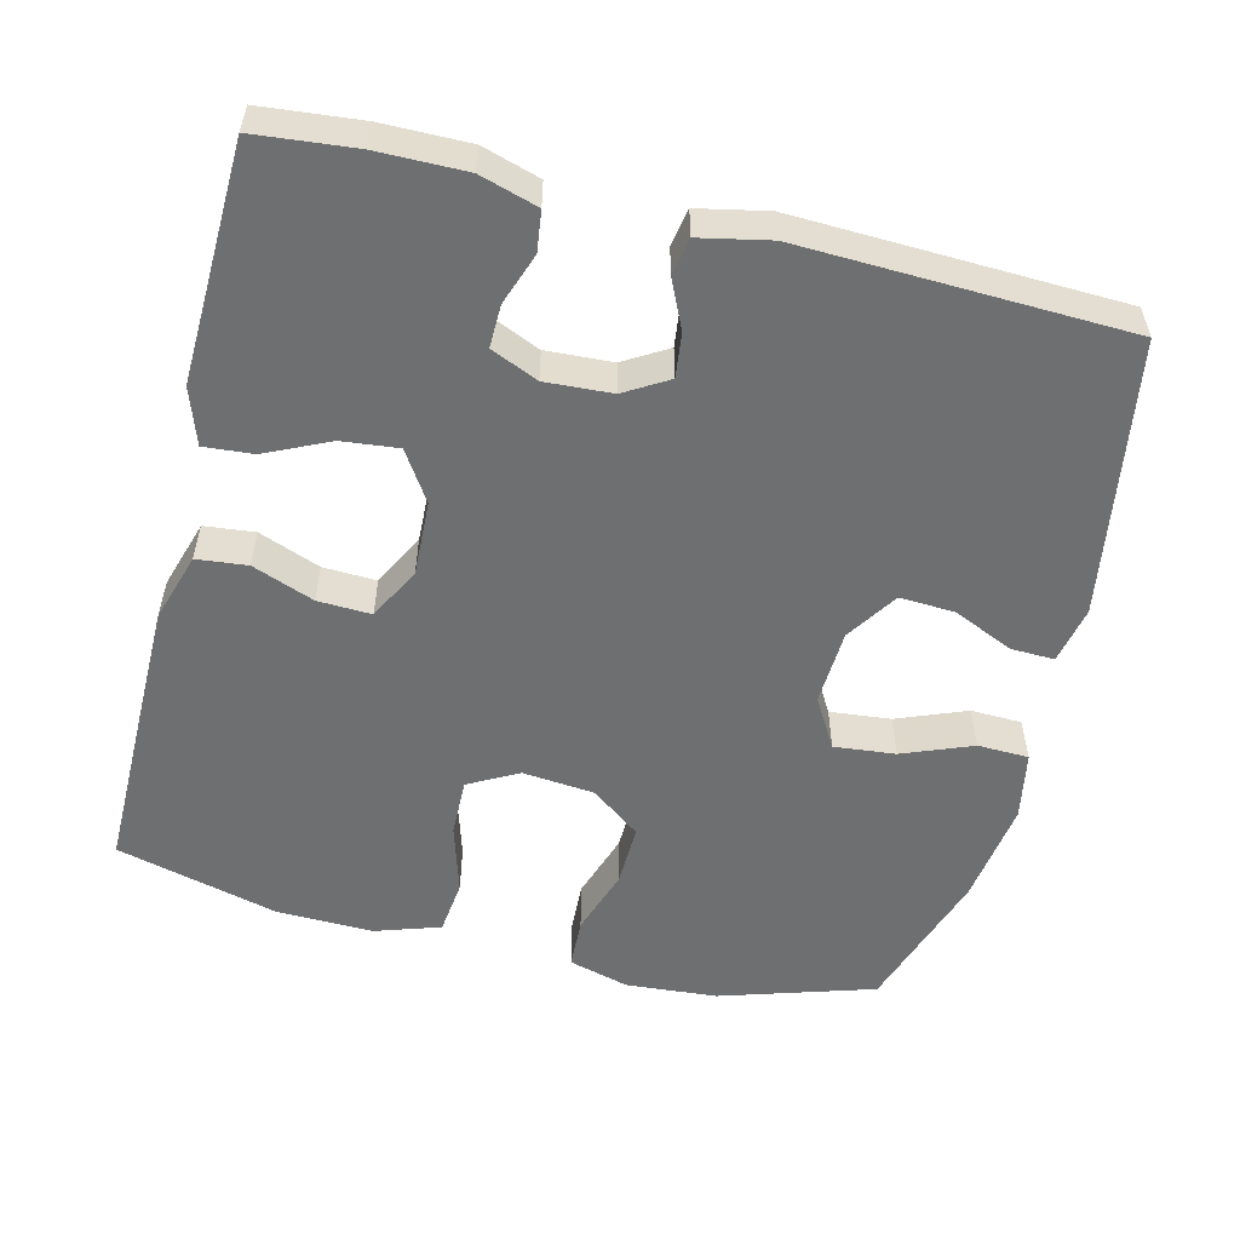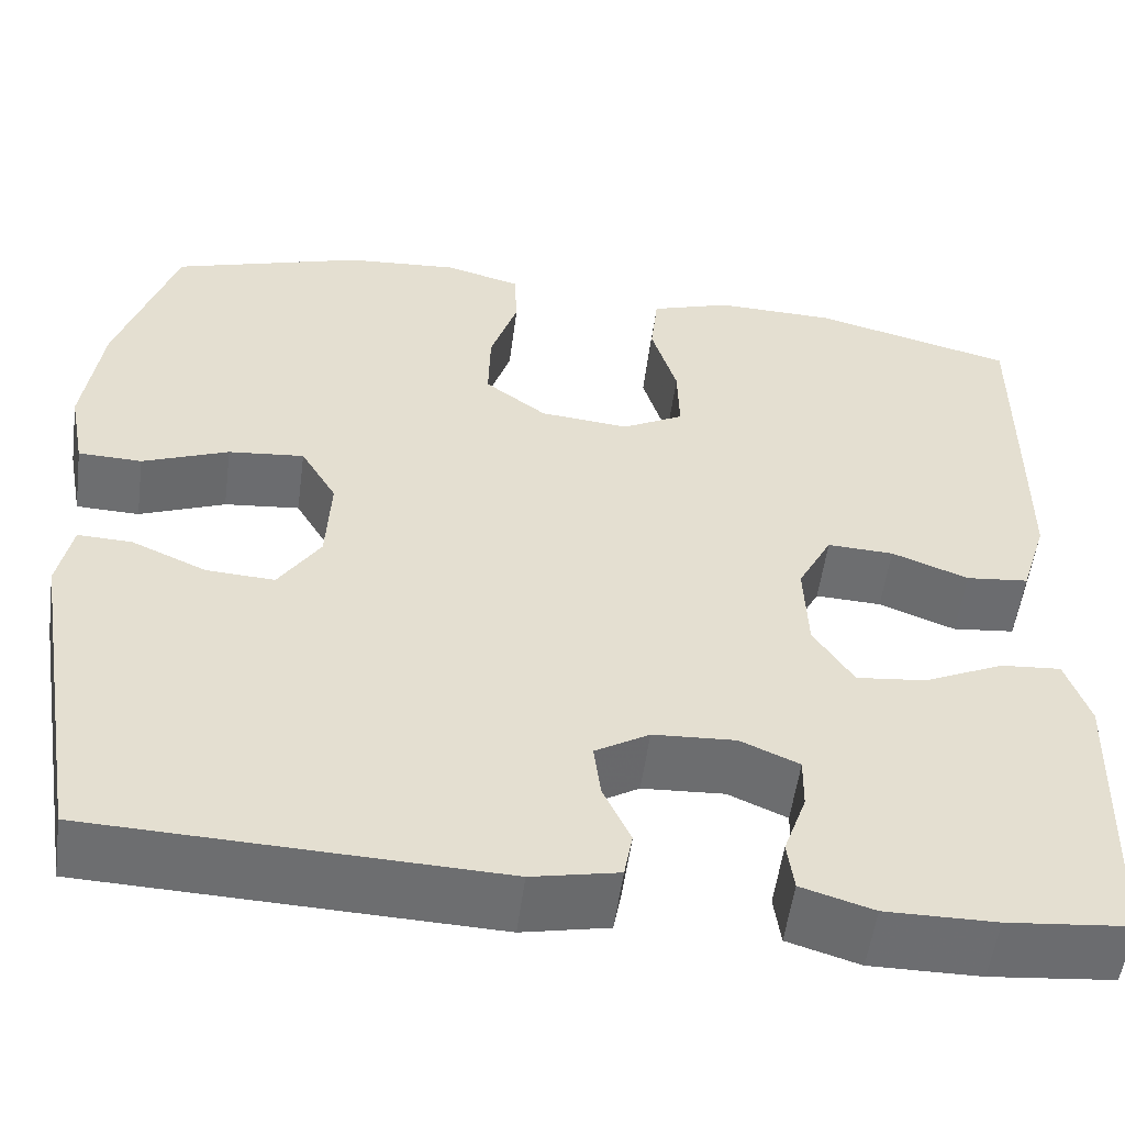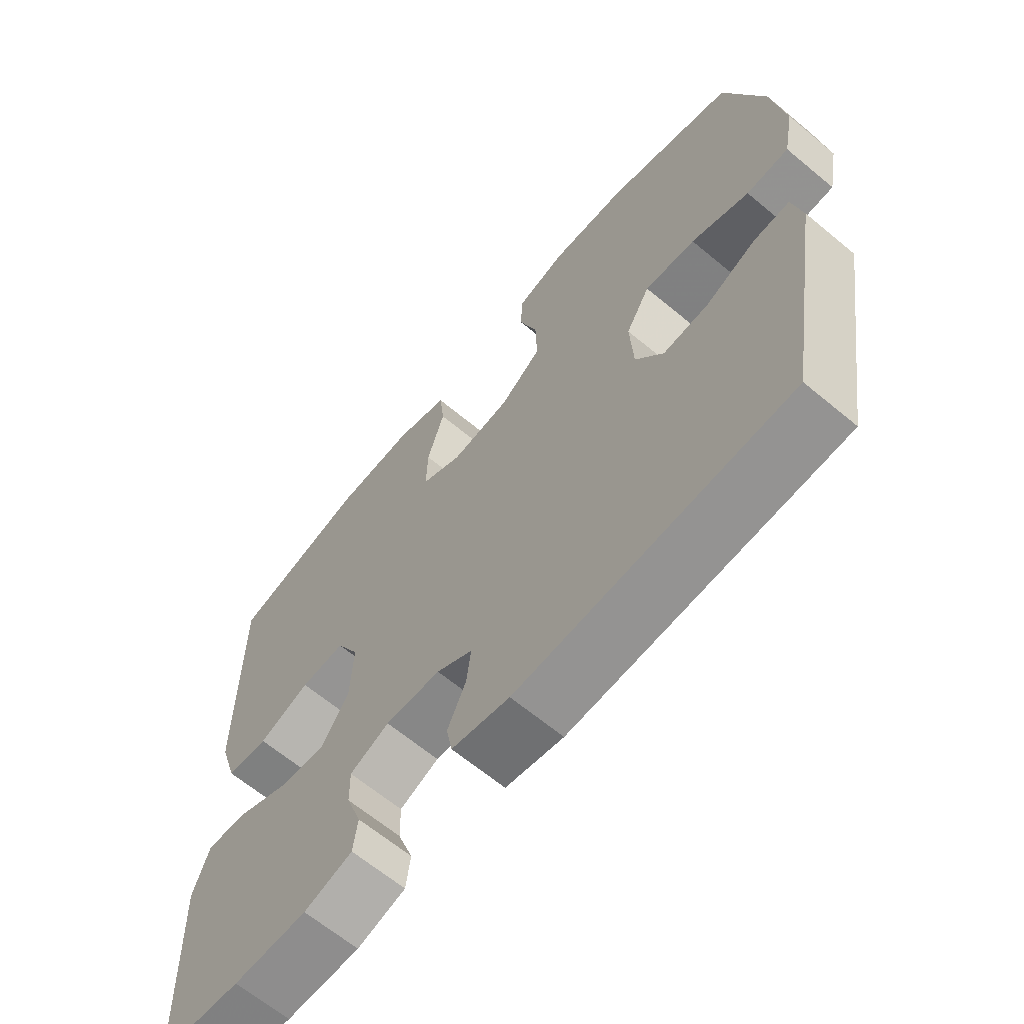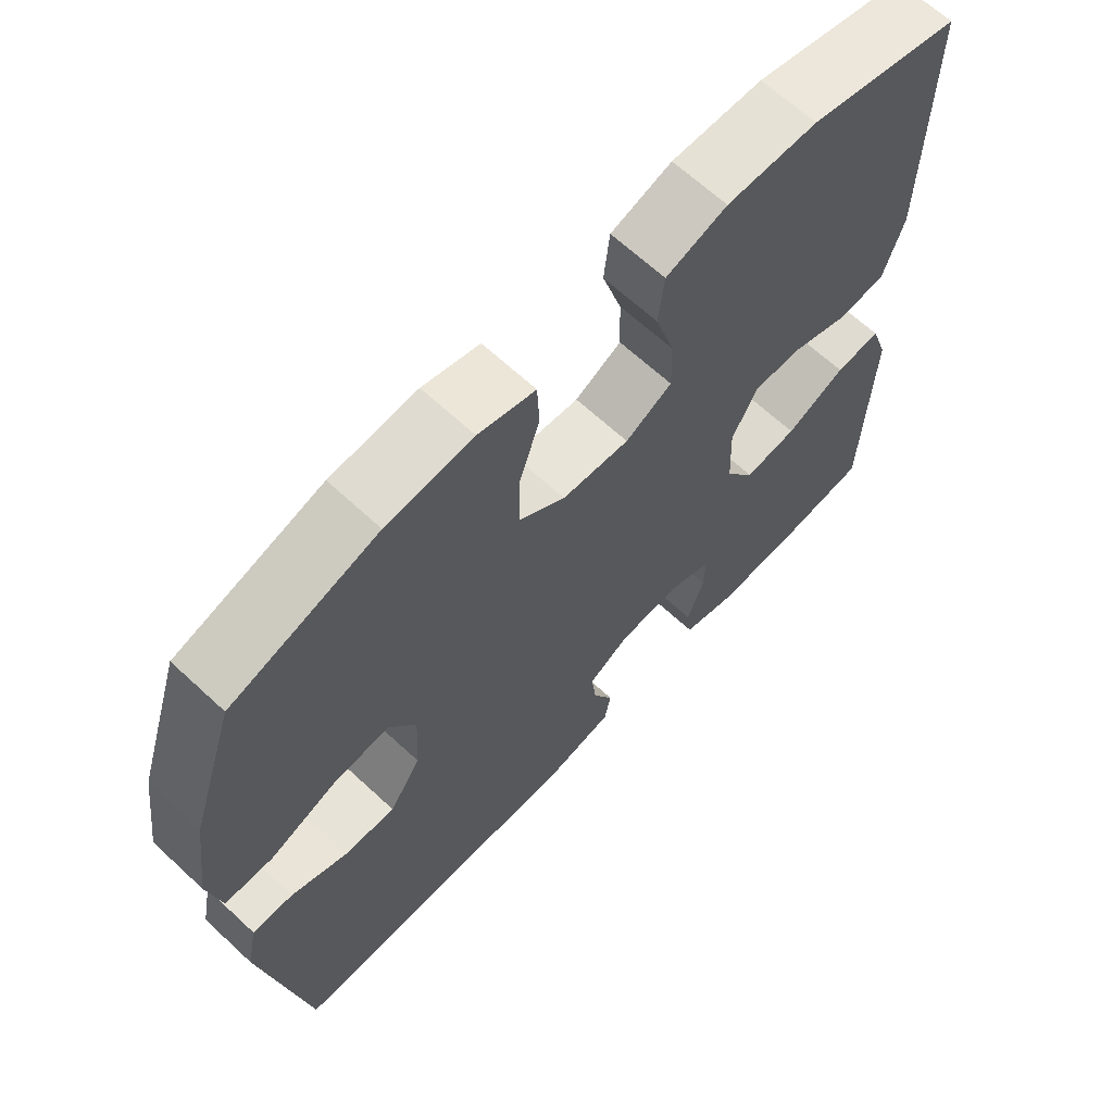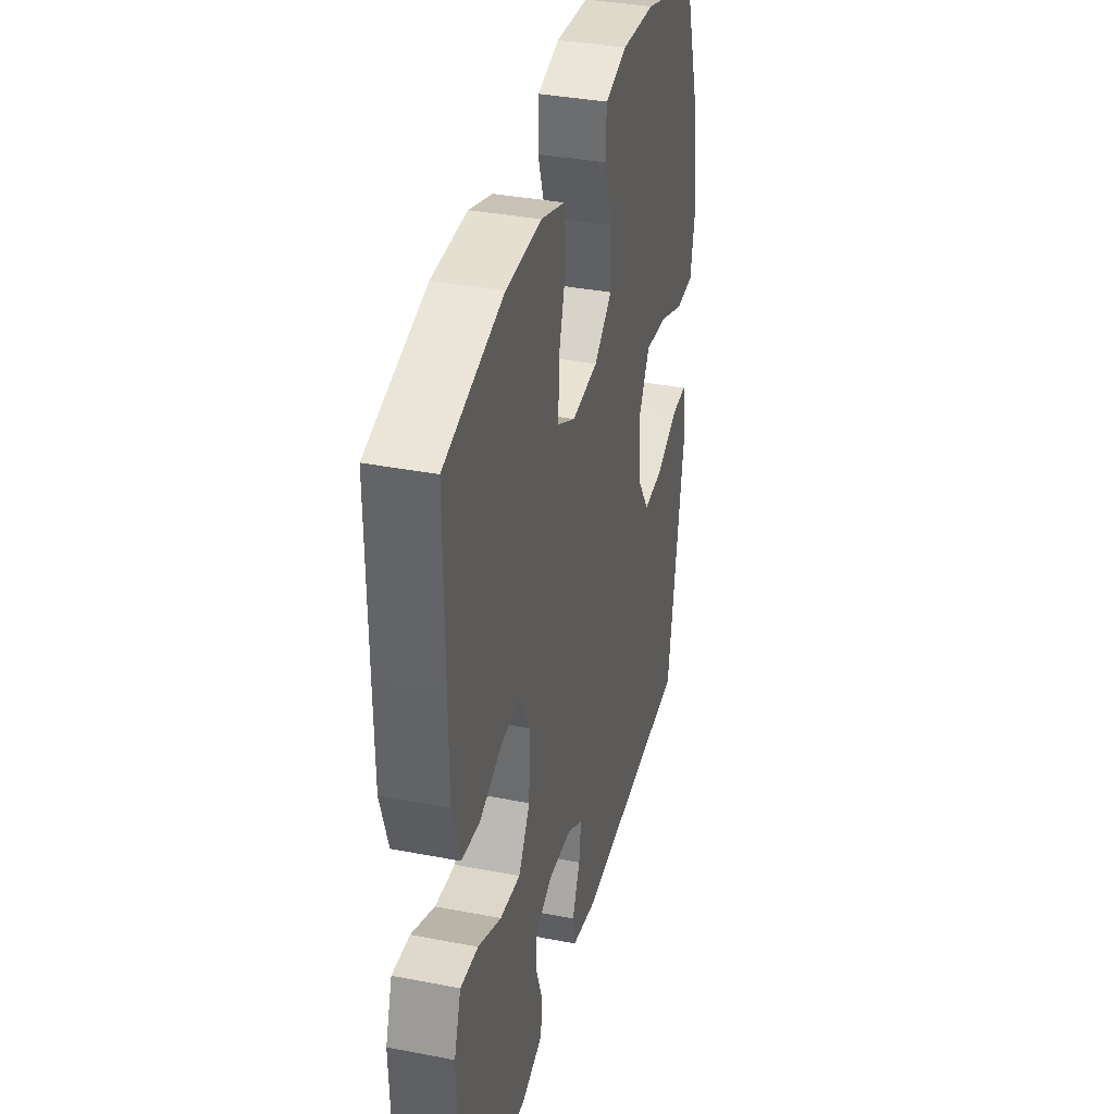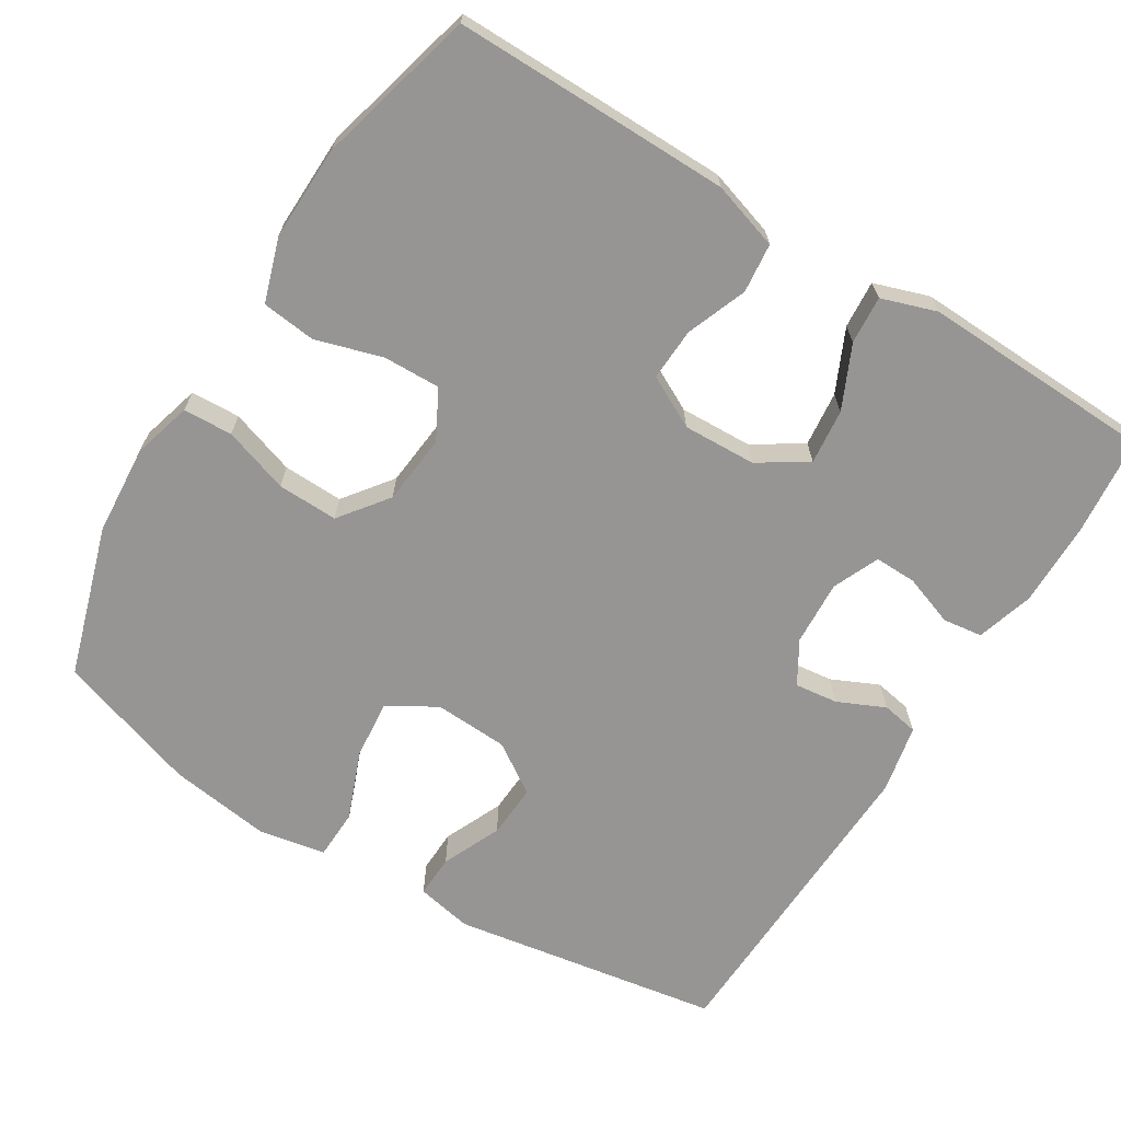
<metadata>
{"format":"obj","ext":"obj","renderer":"f3d","projection":"perspective","resolution":1024,"background":"white","views":[{"elev":-54.6,"azim":166.1,"up":"+Y"},{"elev":-54.1,"azim":-7.6,"up":"+Z"},{"elev":-65.1,"azim":-129.9,"up":"+Z"},{"elev":65.6,"azim":-47.0,"up":"+Z"},{"elev":36.2,"azim":104.2,"up":"+Z"},{"elev":-67.5,"azim":58.2,"up":"+Y"}]}
</metadata>
<code>
v -0.5 0.07 0.5
v -0.298 0.07 0.563
v -0.178 0.07 0.572
v -0.099 0.07 0.55
v -0.096 0.07 0.484
v -0.125 0.07 0.396
v -0.127 0.07 0.315
v -0.062 0.07 0.266
v 0.032 0.07 0.257
v 0.097 0.07 0.292
v 0.095 0.07 0.368
v 0.068 0.07 0.458
v 0.076 0.07 0.53
v 0.161 0.07 0.558
v 0.288 0.07 0.555
v 0.5 0.07 0.5
v 0.499 0.07 0.264
v 0.498 0.07 0.129
v 0.47 0.07 0.039
v 0.404 0.07 0.032
v 0.323 0.07 0.063
v 0.253 0.07 0.066
v 0.217 0.07 -0.003
v 0.221 0.07 -0.101
v 0.263 0.07 -0.166
v 0.337 0.07 -0.158
v 0.421 0.07 -0.119
v 0.485 0.07 -0.114
v 0.51 0.07 -0.188
v 0.506 0.07 -0.308
v 0.5 0.07 -0.5
v 0.37 0.07 -0.513
v 0.254 0.07 -0.514
v 0.178 0.07 -0.491
v 0.171 0.07 -0.438
v 0.195 0.07 -0.37
v 0.196 0.07 -0.314
v 0.134 0.07 -0.287
v 0.047 0.07 -0.292
v -0.01 0.07 -0.326
v -0.003 0.07 -0.384
v 0.026 0.07 -0.447
v 0.017 0.07 -0.496
v -0.074 0.07 -0.515
v -0.5 0.07 -0.5
v -0.56 0.07 -0.139
v -0.545 0.07 -0.064
v -0.488 0.07 -0.066
v -0.409 0.07 -0.101
v -0.337 0.07 -0.105
v -0.293 0.07 -0.038
v -0.288 0.07 0.061
v -0.326 0.07 0.126
v -0.406 0.07 0.118
v -0.497 0.07 0.082
v -0.564 0.07 0.084
v -0.581 0.07 0.173
v -0.562 0.07 0.31
v -0.5 0 0.5
v -0.298 0 0.563
v -0.178 0 0.572
v -0.099 0 0.55
v -0.096 0 0.484
v -0.125 0 0.396
v -0.127 0 0.315
v -0.062 0 0.266
v 0.032 0 0.257
v 0.097 0 0.292
v 0.095 0 0.368
v 0.068 0 0.458
v 0.076 0 0.53
v 0.161 0 0.558
v 0.288 0 0.555
v 0.5 0 0.5
v 0.499 0 0.264
v 0.498 0 0.129
v 0.47 0 0.039
v 0.404 0 0.032
v 0.323 0 0.063
v 0.253 0 0.066
v 0.217 0 -0.003
v 0.221 0 -0.101
v 0.263 0 -0.166
v 0.337 0 -0.158
v 0.421 0 -0.119
v 0.485 0 -0.114
v 0.51 0 -0.188
v 0.506 0 -0.308
v 0.5 0 -0.5
v 0.37 0 -0.513
v 0.254 0 -0.514
v 0.178 0 -0.491
v 0.171 0 -0.438
v 0.195 0 -0.37
v 0.196 0 -0.314
v 0.134 0 -0.287
v 0.047 0 -0.292
v -0.01 0 -0.326
v -0.003 0 -0.384
v 0.026 0 -0.447
v 0.017 0 -0.496
v -0.074 0 -0.515
v -0.5 0 -0.5
v -0.56 0 -0.139
v -0.545 0 -0.064
v -0.488 0 -0.066
v -0.409 0 -0.101
v -0.337 0 -0.105
v -0.293 0 -0.038
v -0.288 0 0.061
v -0.326 0 0.126
v -0.406 0 0.118
v -0.497 0 0.082
v -0.564 0 0.084
v -0.581 0 0.173
v -0.562 0 0.31
f 4 5 6
f 3 4 6
f 2 3 6
f 1 2 6
f 58 1 6
f 57 58 6
f 56 57 6
f 55 56 6
f 54 55 6
f 53 54 6 7
f 52 53 7 8
f 51 52 8 9
f 50 51 9 10
f 47 48 49
f 46 47 49
f 45 46 49
f 44 45 49
f 43 44 49
f 42 43 49
f 41 42 49
f 40 41 49 50
f 39 40 50 10
f 34 35 36
f 33 34 36
f 32 33 36
f 31 32 36
f 30 31 36
f 30 36 37
f 29 30 37
f 28 29 37
f 27 28 37
f 26 27 37
f 25 26 37 38
f 19 20 21
f 18 19 21
f 17 18 21
f 16 17 21
f 15 16 21
f 14 15 21
f 13 14 21
f 12 13 21
f 11 12 21
f 10 11 21 22
f 39 10 22 23
f 24 25 38 39
f 23 24 39
f 64 63 62
f 64 62 61
f 64 61 60
f 64 60 59
f 64 59 116
f 64 116 115
f 64 115 114
f 64 114 113
f 64 113 112
f 65 64 112 111
f 66 65 111 110
f 67 66 110 109
f 68 67 109 108
f 107 106 105
f 107 105 104
f 107 104 103
f 107 103 102
f 107 102 101
f 107 101 100
f 107 100 99
f 108 107 99 98
f 68 108 98 97
f 94 93 92
f 94 92 91
f 94 91 90
f 94 90 89
f 94 89 88
f 95 94 88
f 95 88 87
f 95 87 86
f 95 86 85
f 95 85 84
f 96 95 84 83
f 79 78 77
f 79 77 76
f 79 76 75
f 79 75 74
f 79 74 73
f 79 73 72
f 79 72 71
f 79 71 70
f 79 70 69
f 80 79 69 68
f 81 80 68 97
f 97 96 83 82
f 97 82 81
f 1 59 60 2
f 2 60 61 3
f 3 61 62 4
f 4 62 63 5
f 5 63 64 6
f 6 64 65 7
f 7 65 66 8
f 8 66 67 9
f 9 67 68 10
f 10 68 69 11
f 11 69 70 12
f 12 70 71 13
f 13 71 72 14
f 14 72 73 15
f 15 73 74 16
f 16 74 75 17
f 17 75 76 18
f 18 76 77 19
f 19 77 78 20
f 20 78 79 21
f 21 79 80 22
f 22 80 81 23
f 23 81 82 24
f 24 82 83 25
f 25 83 84 26
f 26 84 85 27
f 27 85 86 28
f 28 86 87 29
f 29 87 88 30
f 30 88 89 31
f 31 89 90 32
f 32 90 91 33
f 33 91 92 34
f 34 92 93 35
f 35 93 94 36
f 36 94 95 37
f 37 95 96 38
f 38 96 97 39
f 39 97 98 40
f 40 98 99 41
f 41 99 100 42
f 42 100 101 43
f 43 101 102 44
f 44 102 103 45
f 45 103 104 46
f 46 104 105 47
f 47 105 106 48
f 48 106 107 49
f 49 107 108 50
f 50 108 109 51
f 51 109 110 52
f 52 110 111 53
f 53 111 112 54
f 54 112 113 55
f 55 113 114 56
f 56 114 115 57
f 57 115 116 58
f 58 116 59 1

</code>
